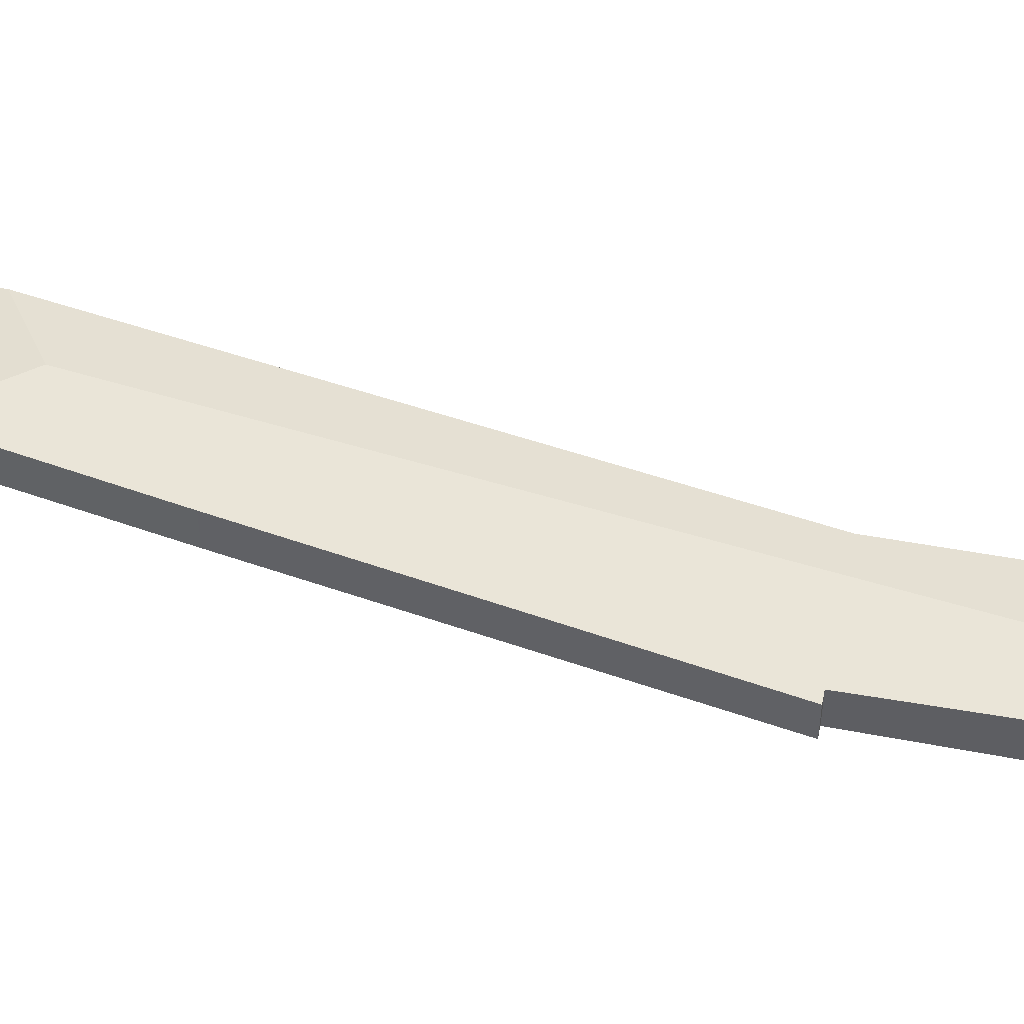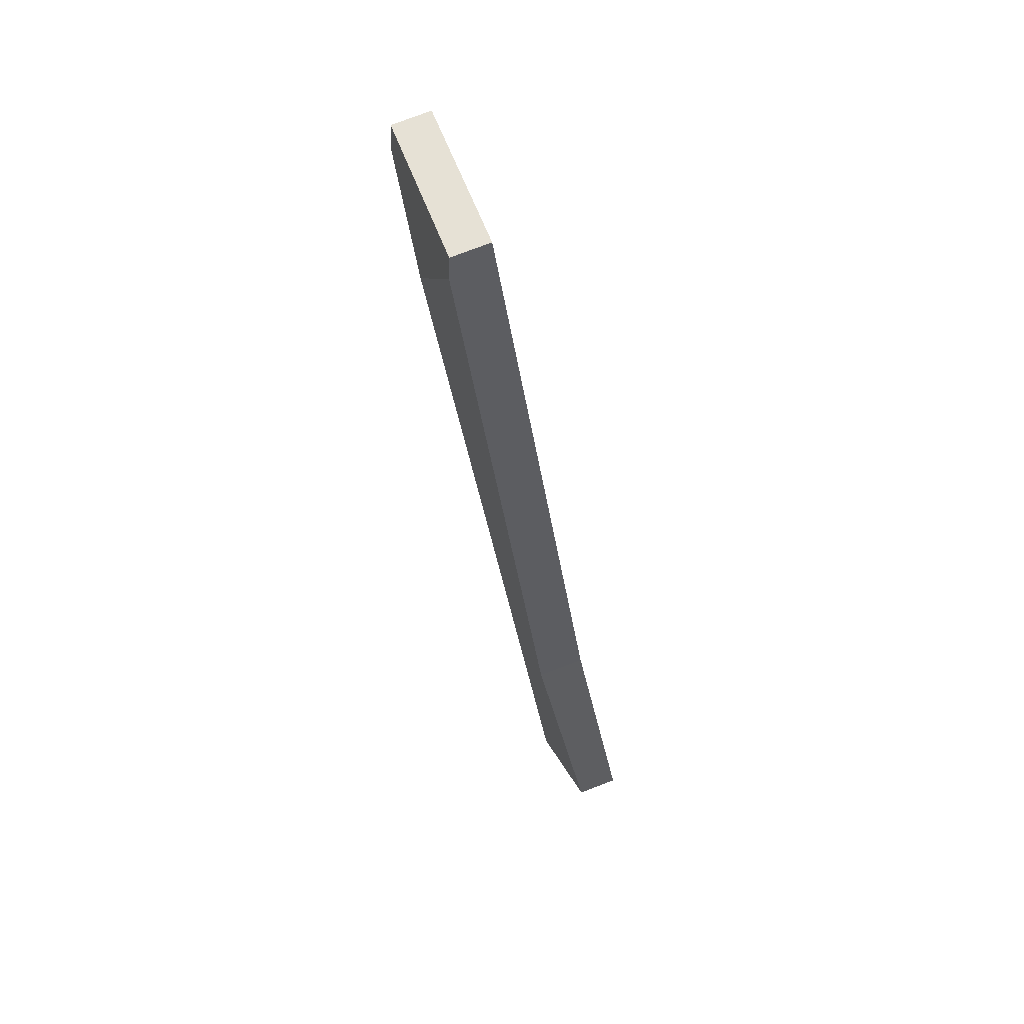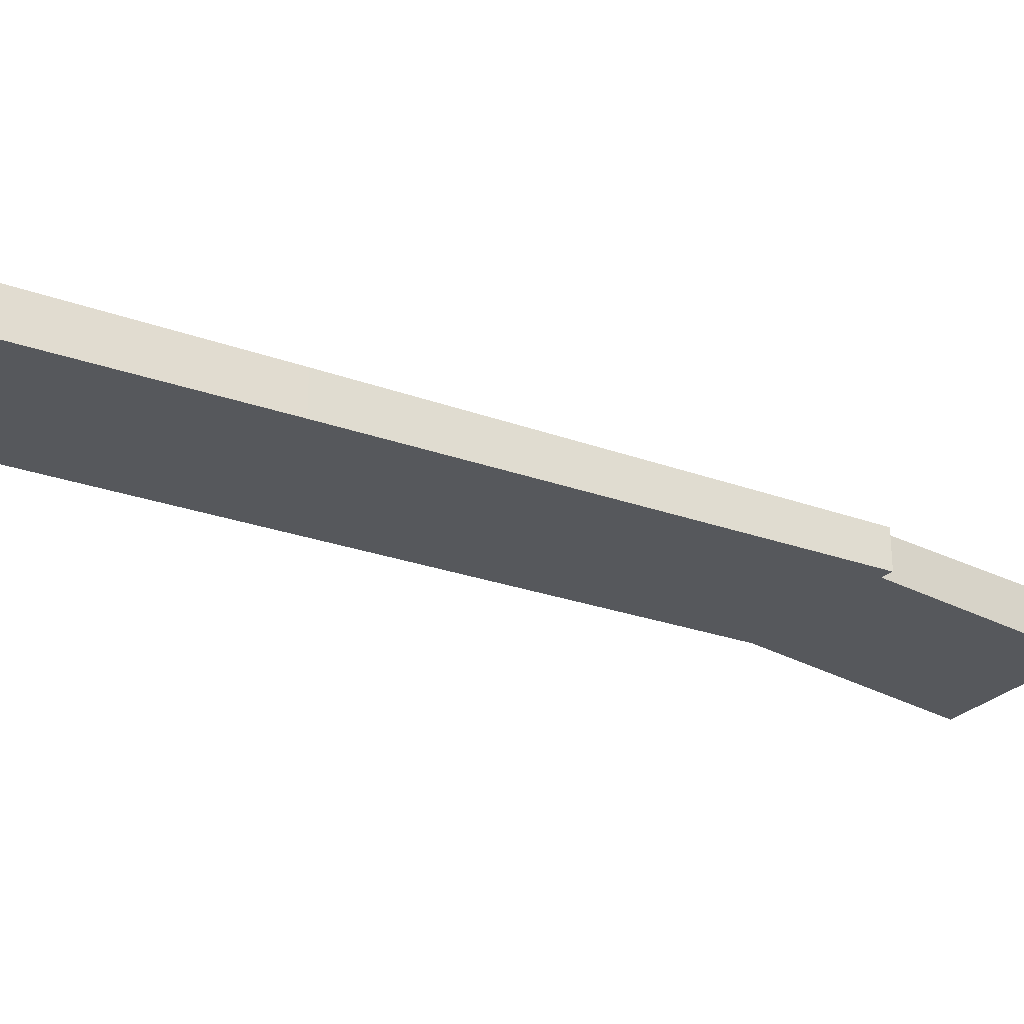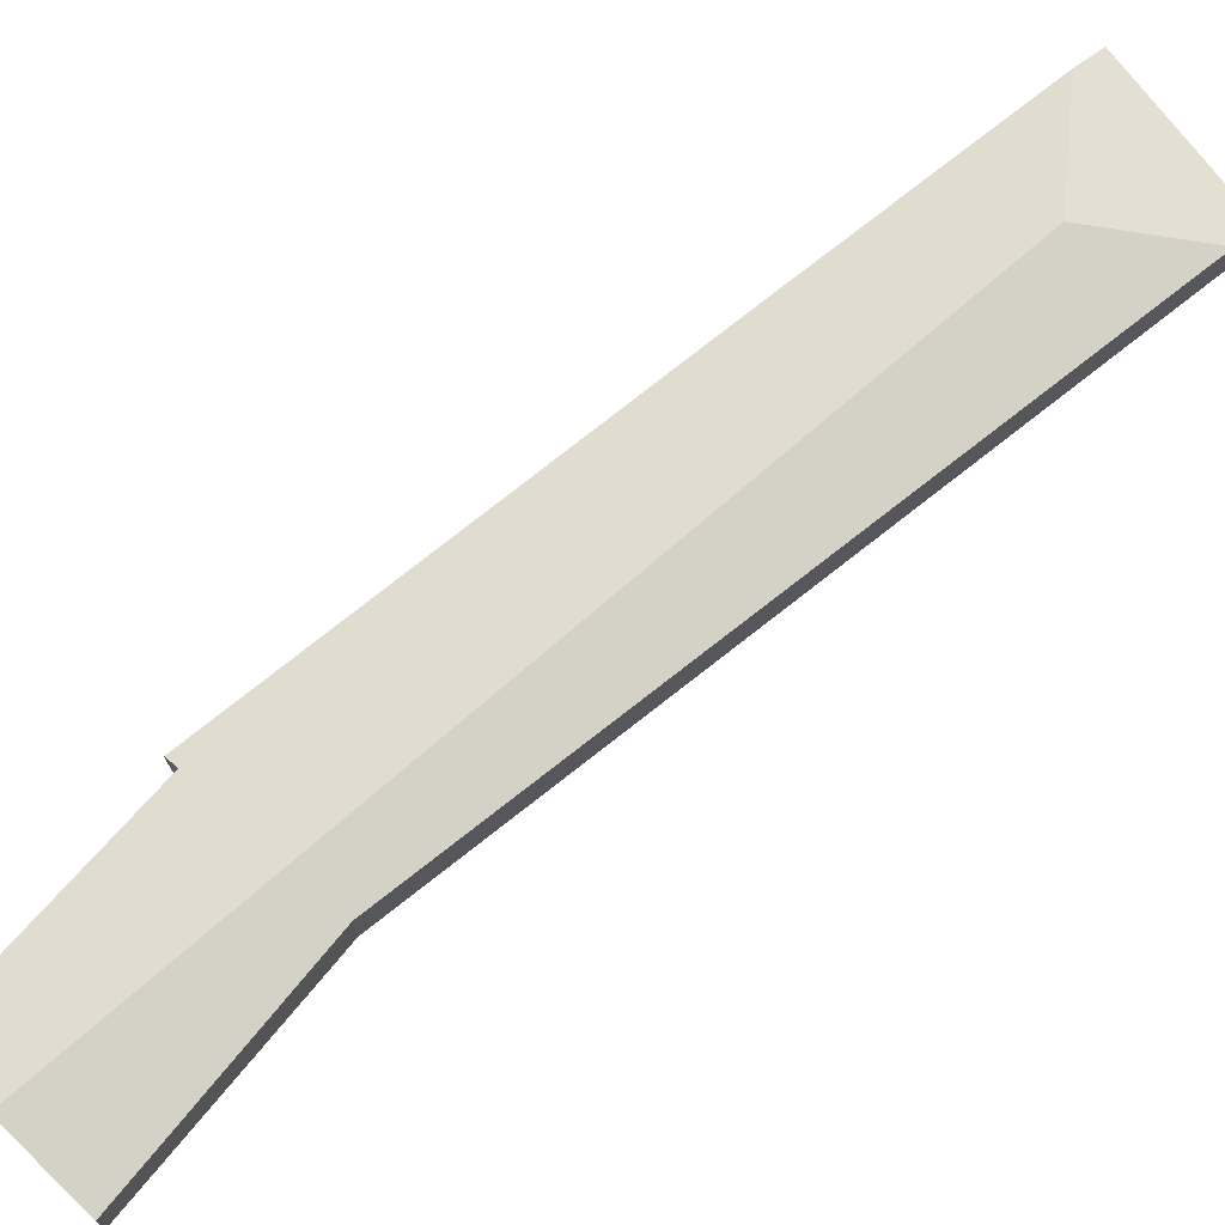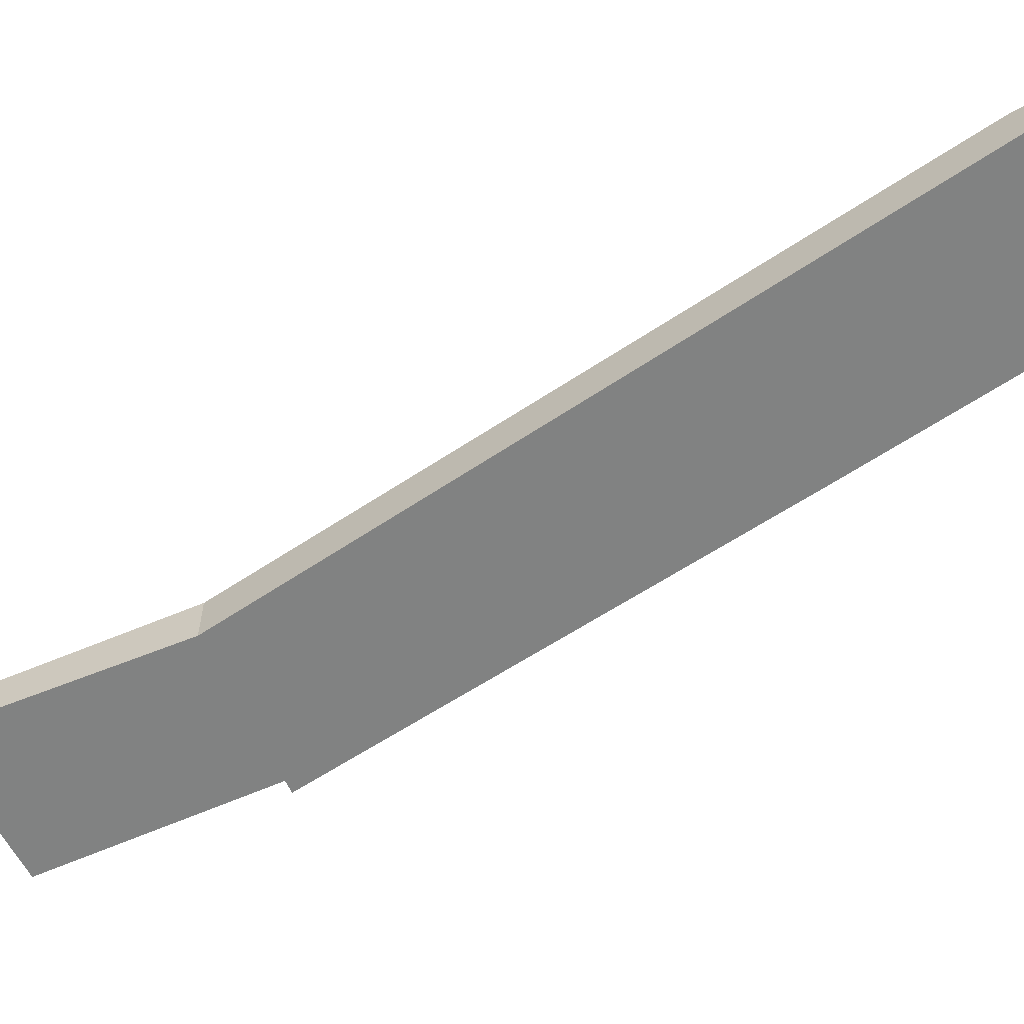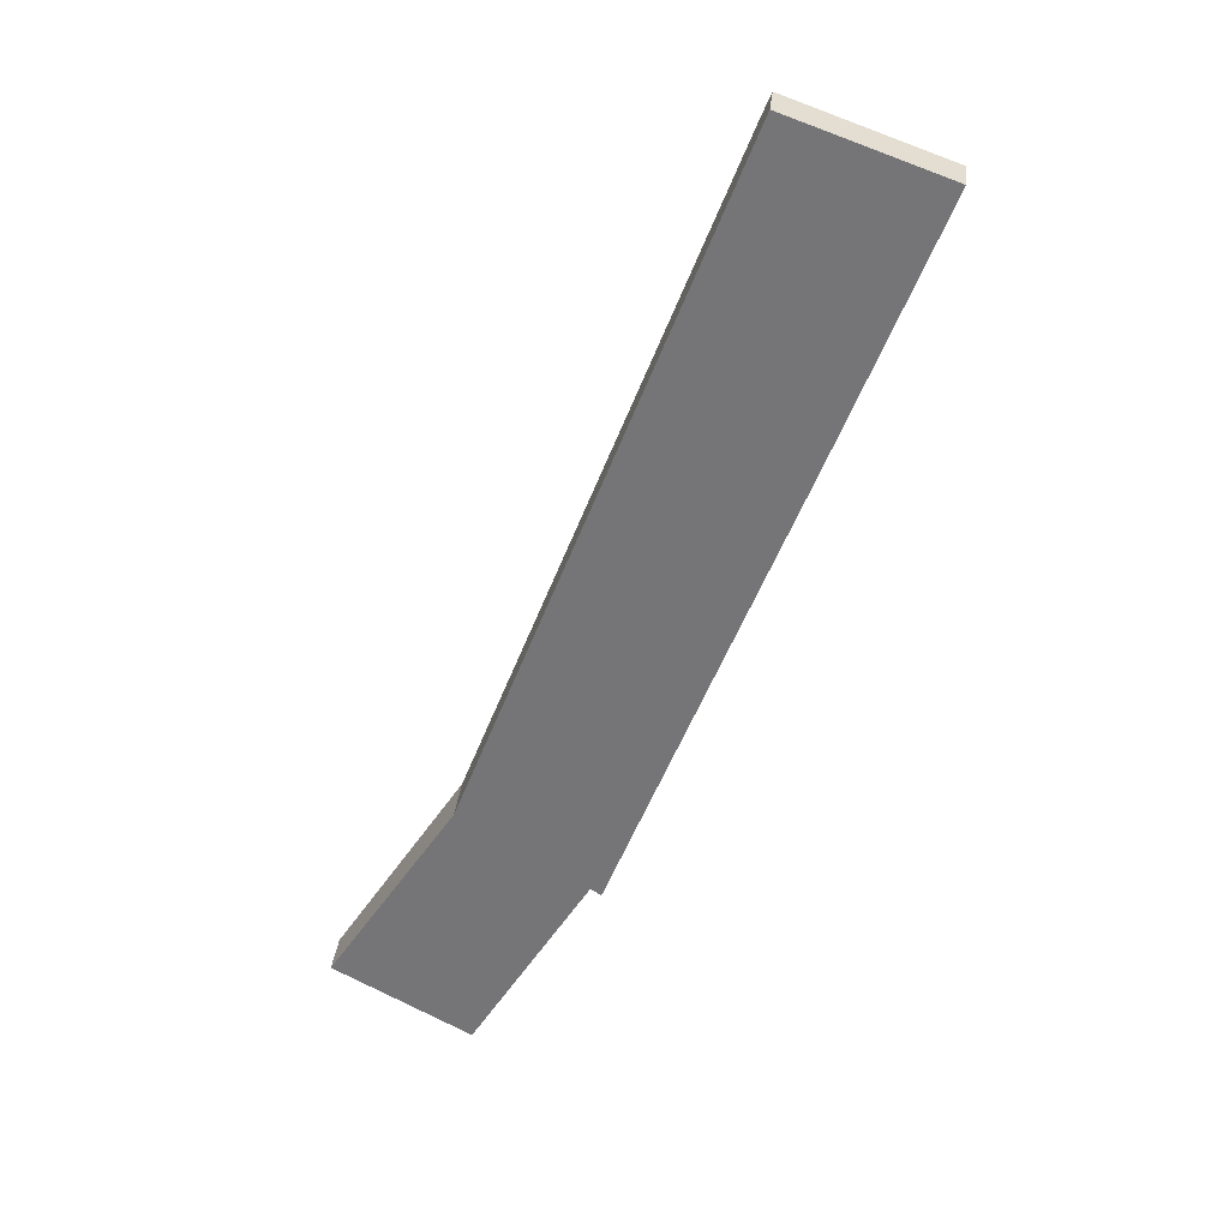
<metadata>
{"format":"obj","ext":"obj","renderer":"f3d","projection":"perspective","resolution":1024,"background":"white","views":[{"elev":46.4,"azim":133.8,"up":"+Y"},{"elev":77.4,"azim":-110.8,"up":"+Z"},{"elev":-28.3,"azim":83.3,"up":"+Y"},{"elev":73.2,"azim":-107.3,"up":"+Y"},{"elev":-60.6,"azim":-34.3,"up":"+Y"},{"elev":32.6,"azim":6.2,"up":"+Z"}]}
</metadata>
<code>
v  19.53 1.578 29.36
v  14.38 1.397 32.32
v  19.91 1.397 30.35
v  15.65 2.071 27.69
v  14.04 1.559 31.44
v  9.624 1.397 4.12
v  9.235 1.474 4.356
v  13.1 1.457 12.94
v  16.18 1.51 20.74
v  2.853 2.071 -1.545
v  4.953 1.663 -2.681
v  0 1.516 9.283e-17
v  4.647 1.756 7.138
v  7.349 1.699 14.13
v  13.1 1.578 29.03
v  4.953 1.642e-16 -2.681
v  2.853 9.46e-17 -1.545
v  0 0 0
v  9.235 -2.667e-16 4.356
v  9.624 -2.523e-16 4.12
v  4.647 -4.371e-16 7.138
v  7.349 -8.653e-16 14.13
v  13.1 -1.777e-15 29.03
v  14.04 -1.925e-15 31.44
v  14.38 -1.979e-15 32.32
v  19.91 -1.858e-15 30.35
v  19.53 -1.798e-15 29.36
v  16.18 -1.27e-15 20.74
v  13.1 -7.923e-16 12.94
g defaultobject
f 1 2 3
f 2 1 4
f 2 4 5
f 6 7 8
f 9 4 1
f 4 9 10
f 10 9 8
f 10 8 7
f 10 7 11
f 12 13 10
f 4 10 13
f 14 4 13
f 15 4 14
f 5 4 15
f 16 10 11
f 10 16 17
f 10 17 12
f 12 17 18
f 6 19 7
f 19 6 20
f 12 21 13
f 21 12 18
f 21 14 13
f 14 21 22
f 14 22 15
f 15 22 23
f 15 23 5
f 5 23 24
f 5 24 2
f 2 24 25
f 25 3 2
f 3 25 26
f 26 1 3
f 1 26 27
f 1 27 9
f 9 27 28
f 9 28 8
f 8 28 29
f 8 29 6
f 6 29 20
f 7 16 11
f 16 7 19
f 18 19 21
f 19 18 16
f 16 18 17
f 24 26 25
f 26 24 27
f 27 24 23
f 27 23 28
f 28 23 22
f 28 22 29
f 29 22 20
f 20 22 19
f 19 22 21

</code>
